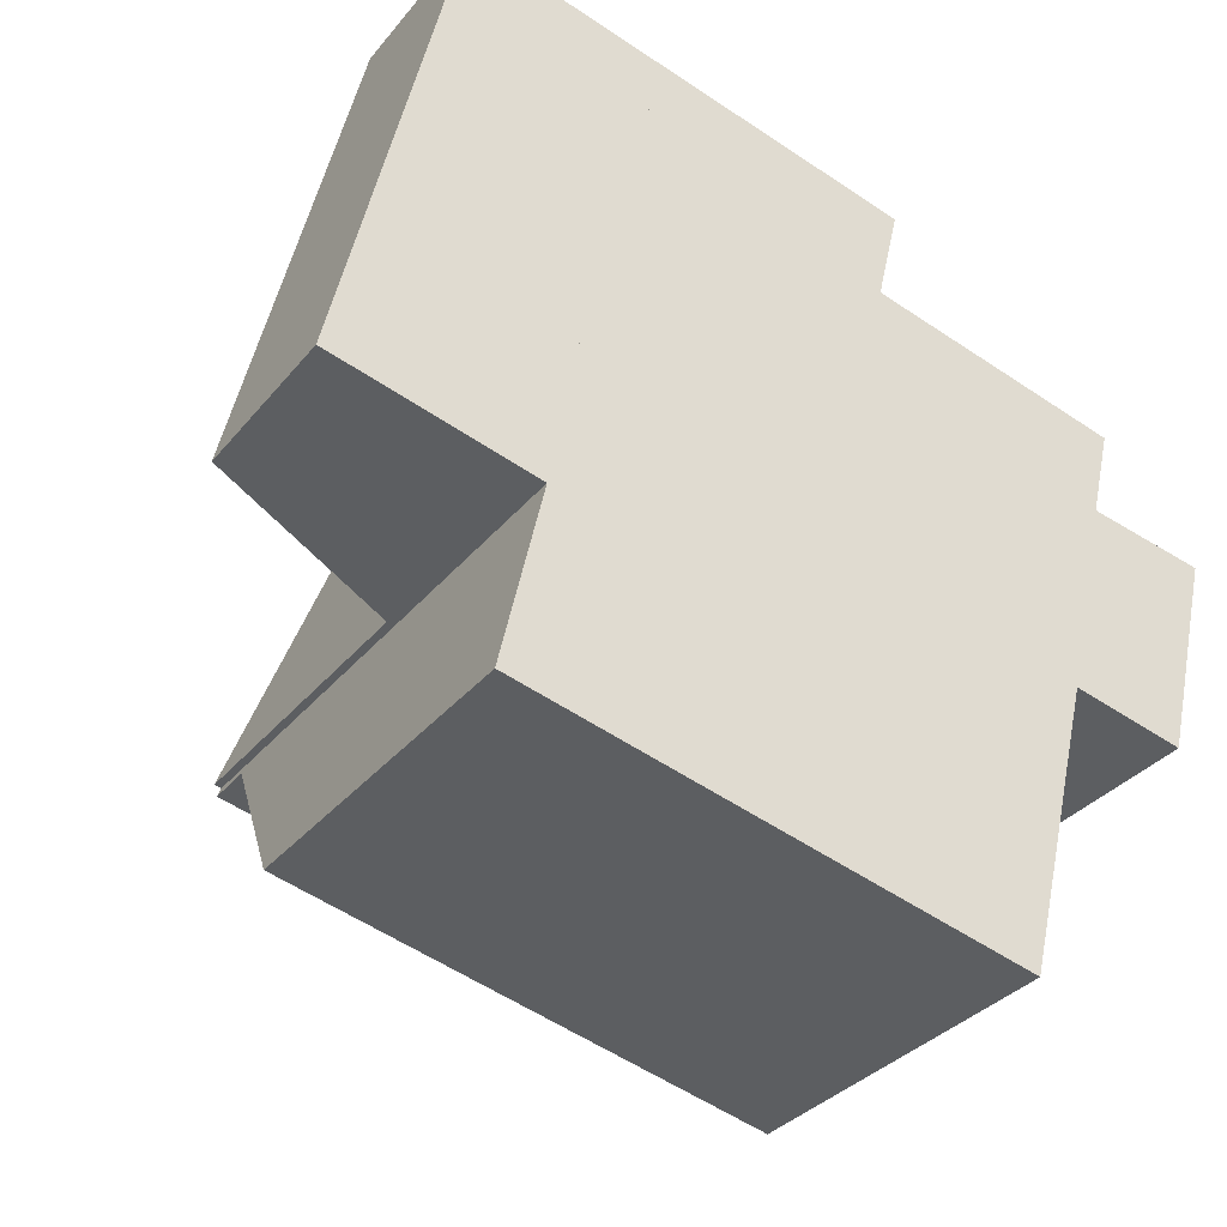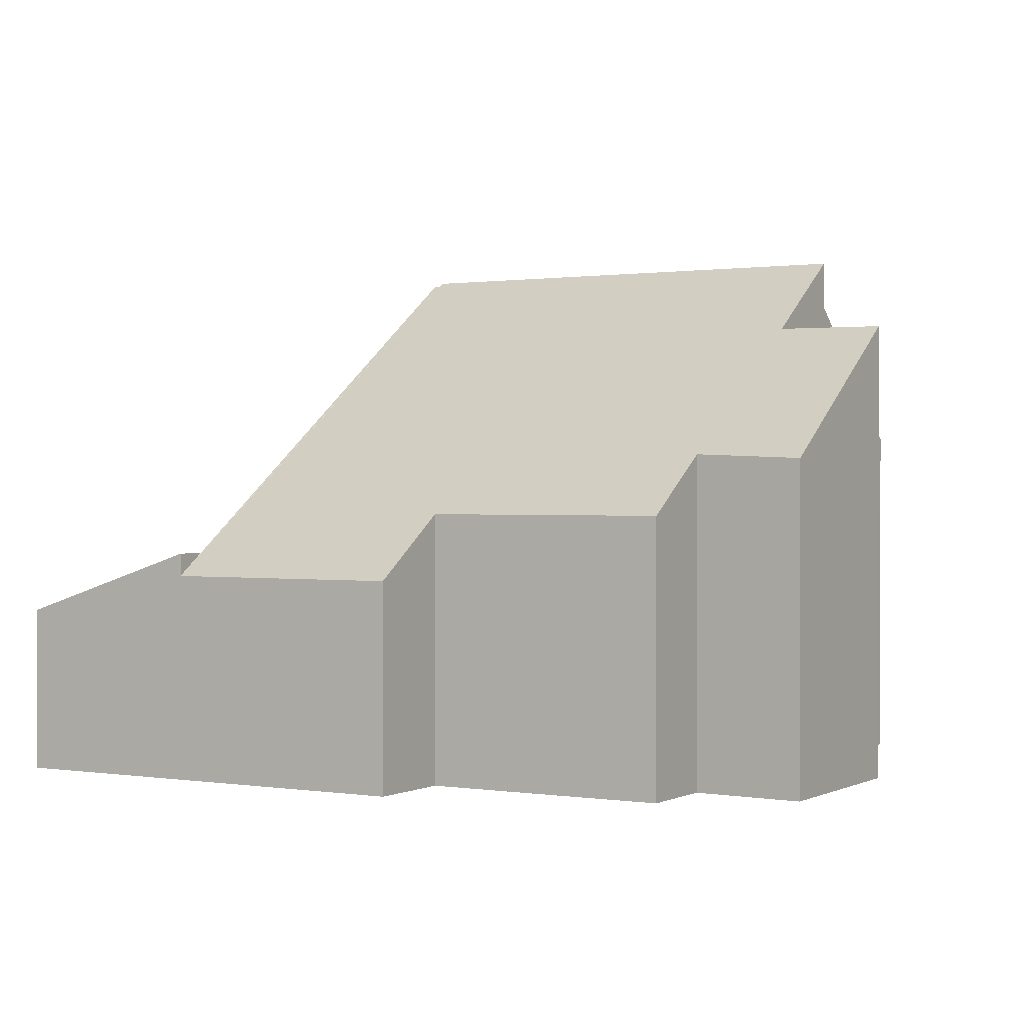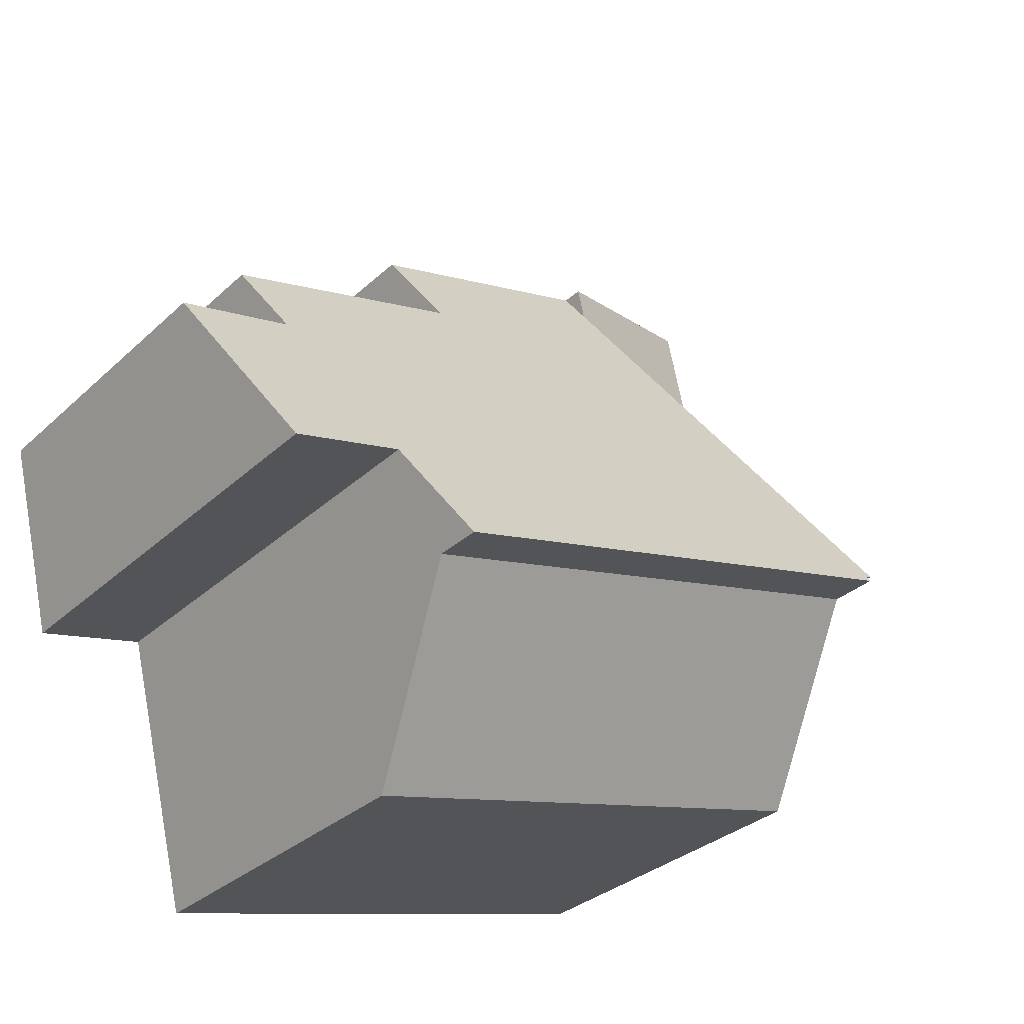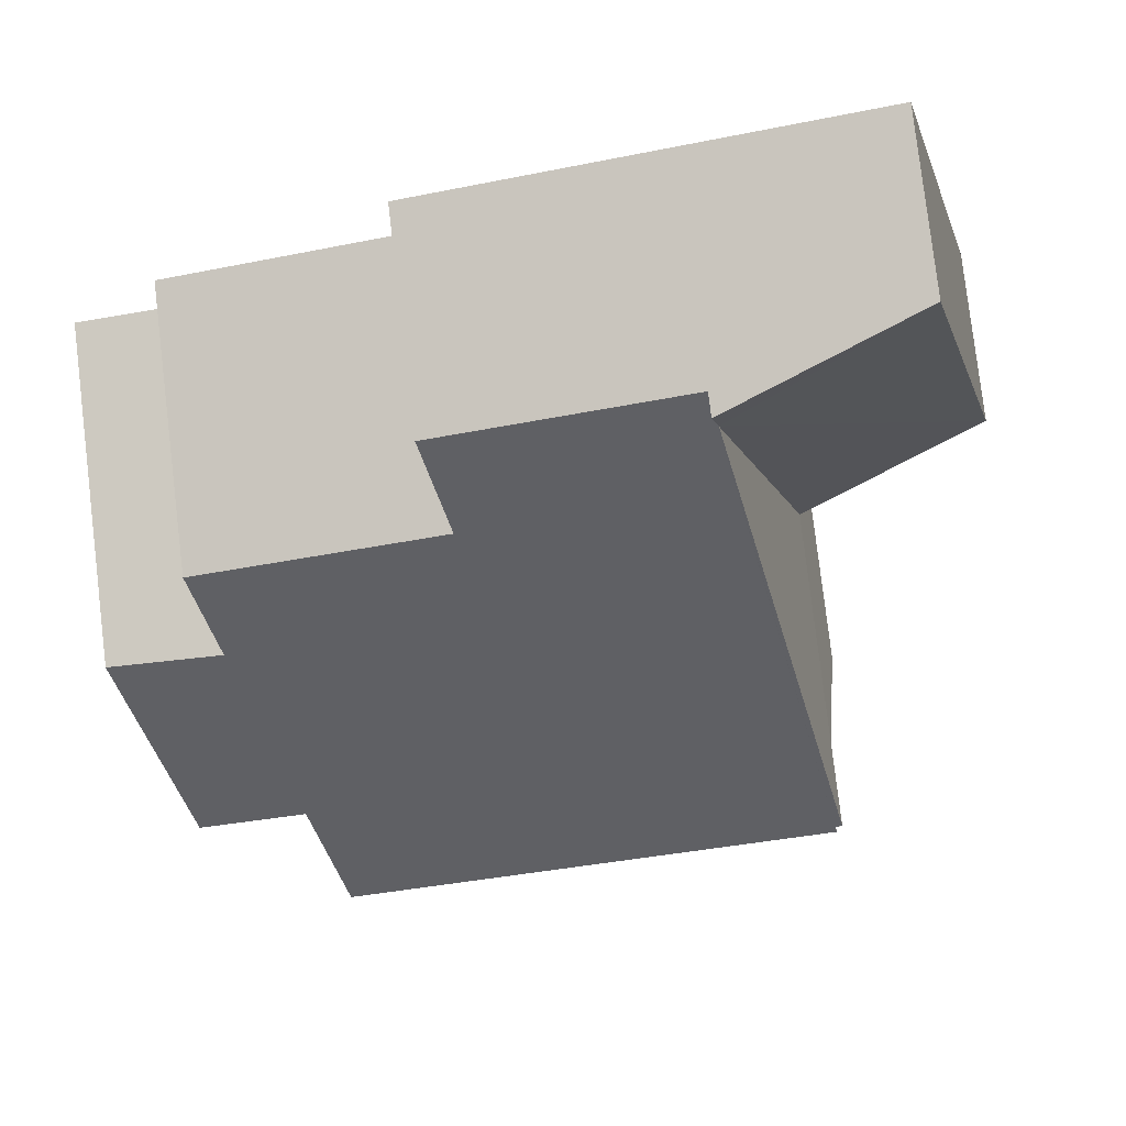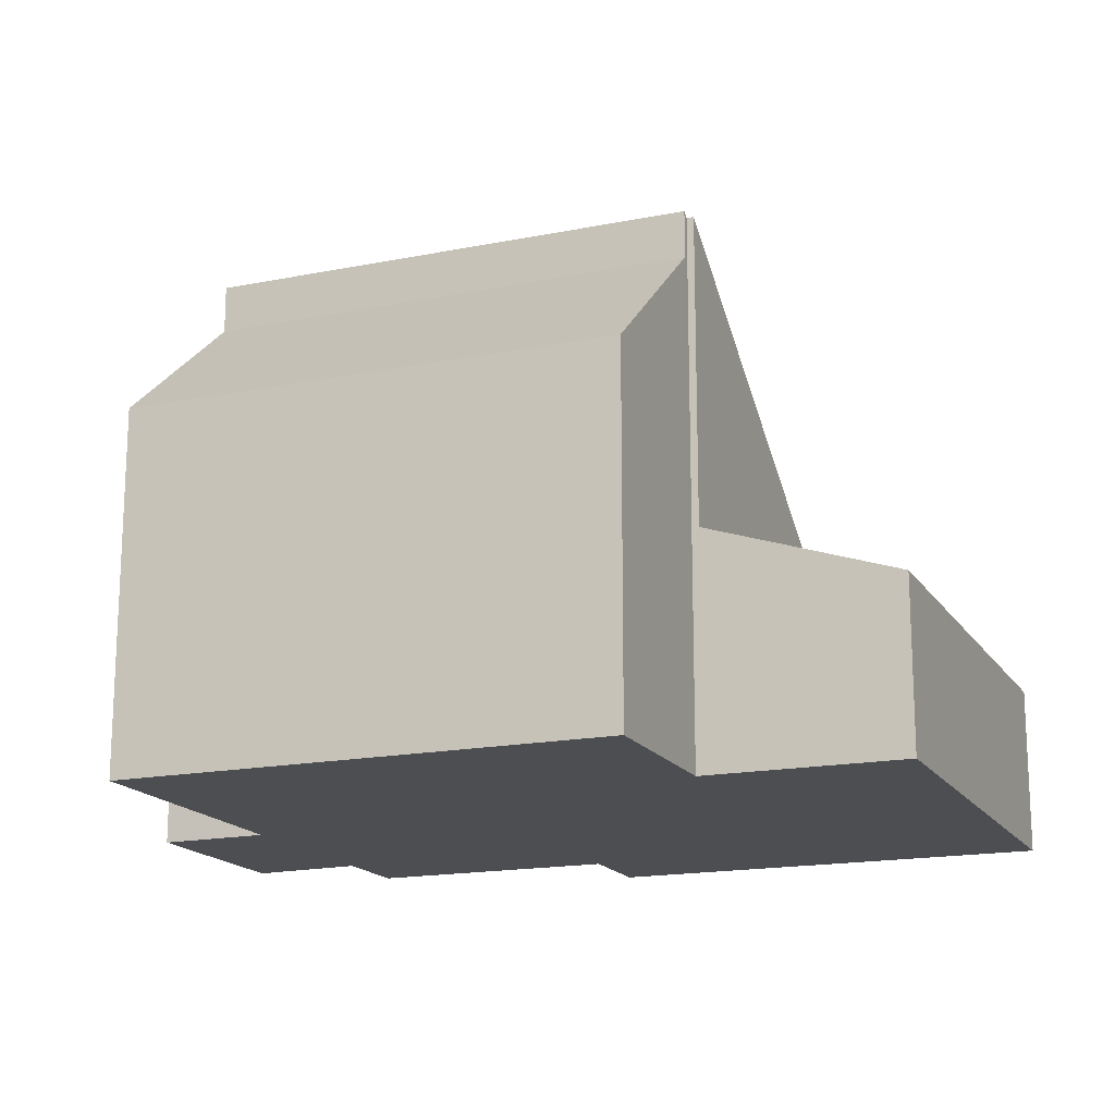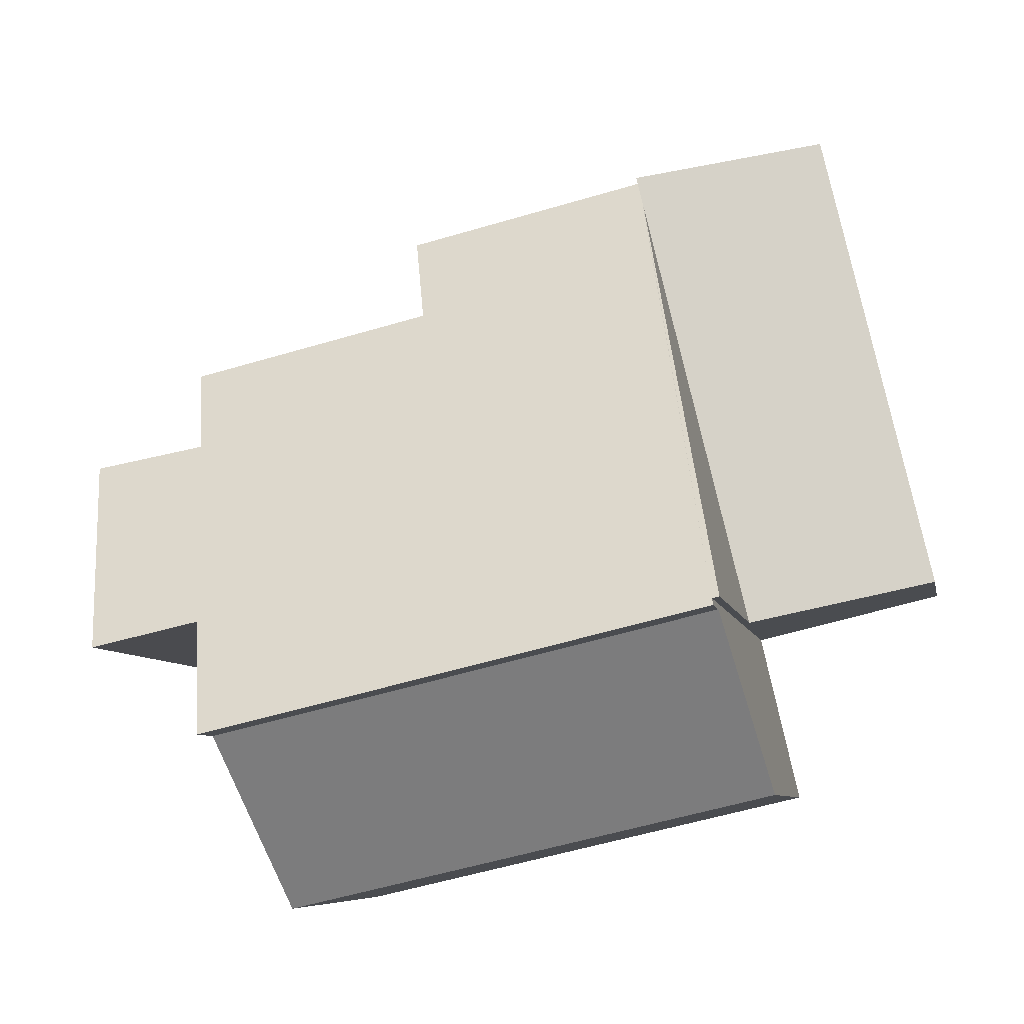
<metadata>
{"format":"obj","ext":"obj","renderer":"f3d","projection":"perspective","resolution":1024,"background":"white","views":[{"elev":-33.1,"azim":-32.7,"up":"+Z"},{"elev":0.7,"azim":43.9,"up":"+Y"},{"elev":-30.6,"azim":142.8,"up":"+Z"},{"elev":79.9,"azim":173.2,"up":"+Z"},{"elev":-16.8,"azim":-144.7,"up":"+Y"},{"elev":-7.1,"azim":-169.5,"up":"+Z"}]}
</metadata>
<code>
v  10.69 5.983 -5.607
v  3.257 8.378 -0.888
v  11.37 8.369 -2.798
v  2.604 5.975 -3.725
v  3.257 5.437e-17 -0.888
v  2.604 2.281e-16 -3.725
v  11.37 1.713e-16 -2.798
v  10.69 3.433e-16 -5.607
v  0 2.845 1.742e-16
v  4.951 3.903 6.673
v  3.166 3.897 -0.754
v  1.876 2.838 7.971
v  5.082 3.904 7.216
v  0 0 0
v  1.876 -4.881e-16 7.971
v  5.082 -4.419e-16 7.216
v  3.166 4.617e-17 -0.754
v  4.951 -4.086e-16 6.673
v  13.62 7.84 -1.314
v  12.55 5.596 2.326
v  14.41 5.522 1.999
v  8.805 4.596 4.717
v  12.88 4.596 3.757
v  11.83 7.857 -0.917
v  11.37 9.175 -2.798
v  5.082 3.52 7.216
v  9.167 3.52 6.255
v  3.282 9.1 -0.781
v  3.257 9.175 -0.888
v  3.166 9.1 -0.754
v  3.282 4.782e-17 -0.781
v  9.167 -3.83e-16 6.255
v  8.805 -2.888e-16 4.717
v  12.88 -2.301e-16 3.757
v  12.55 -1.424e-16 2.326
v  14.41 -1.224e-16 1.999
v  13.62 8.046e-17 -1.314
v  11.83 5.615e-17 -0.917
g defaultobject
f 1 2 3
f 2 1 4
f 4 5 2
f 5 4 6
f 5 3 2
f 3 5 7
f 7 1 3
f 1 7 8
f 8 4 1
f 4 8 6
f 6 7 5
f 7 6 8
f 9 10 11
f 10 9 12
f 10 12 13
f 14 12 9
f 12 14 15
f 12 16 13
f 16 12 15
f 16 10 13
f 10 16 11
f 11 16 17
f 17 16 18
f 17 9 11
f 9 17 14
f 17 15 14
f 15 17 18
f 15 18 16
f 19 20 21
f 20 22 23
f 22 20 19
f 22 19 24
f 22 24 25
f 22 26 27
f 26 22 25
f 26 25 28
f 28 25 29
f 26 28 10
f 30 10 28
f 17 10 30
f 10 17 18
f 10 18 26
f 26 18 16
f 5 28 29
f 28 5 31
f 16 27 26
f 27 16 32
f 33 23 22
f 23 33 34
f 35 21 20
f 21 35 36
f 27 33 22
f 33 27 32
f 23 35 20
f 35 23 34
f 21 37 19
f 37 21 36
f 24 7 25
f 7 24 38
f 19 38 24
f 38 19 37
f 7 29 25
f 29 7 5
f 31 30 28
f 30 31 17
f 36 38 37
f 38 36 35
f 38 5 7
f 5 38 35
f 5 35 34
f 5 34 33
f 5 33 32
f 5 32 31
f 31 32 16
f 31 16 17
f 17 16 18

</code>
